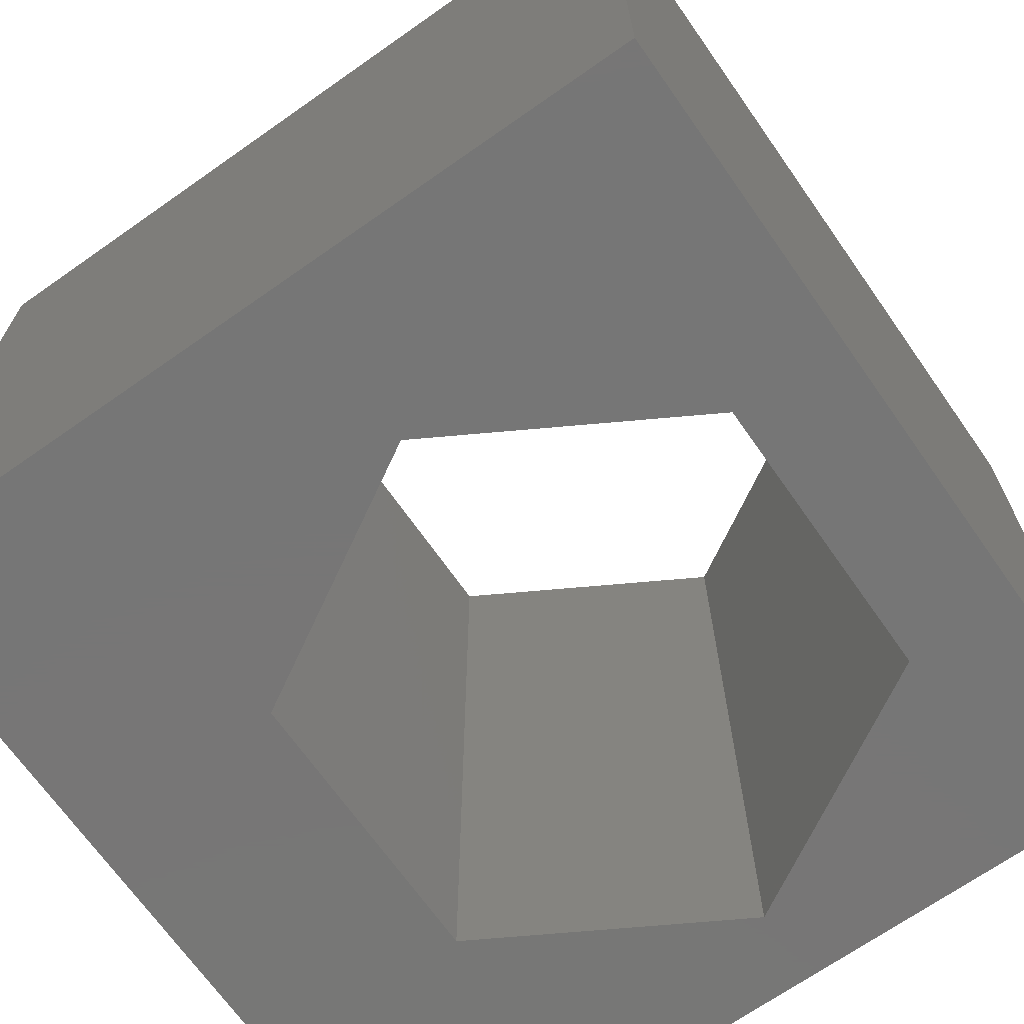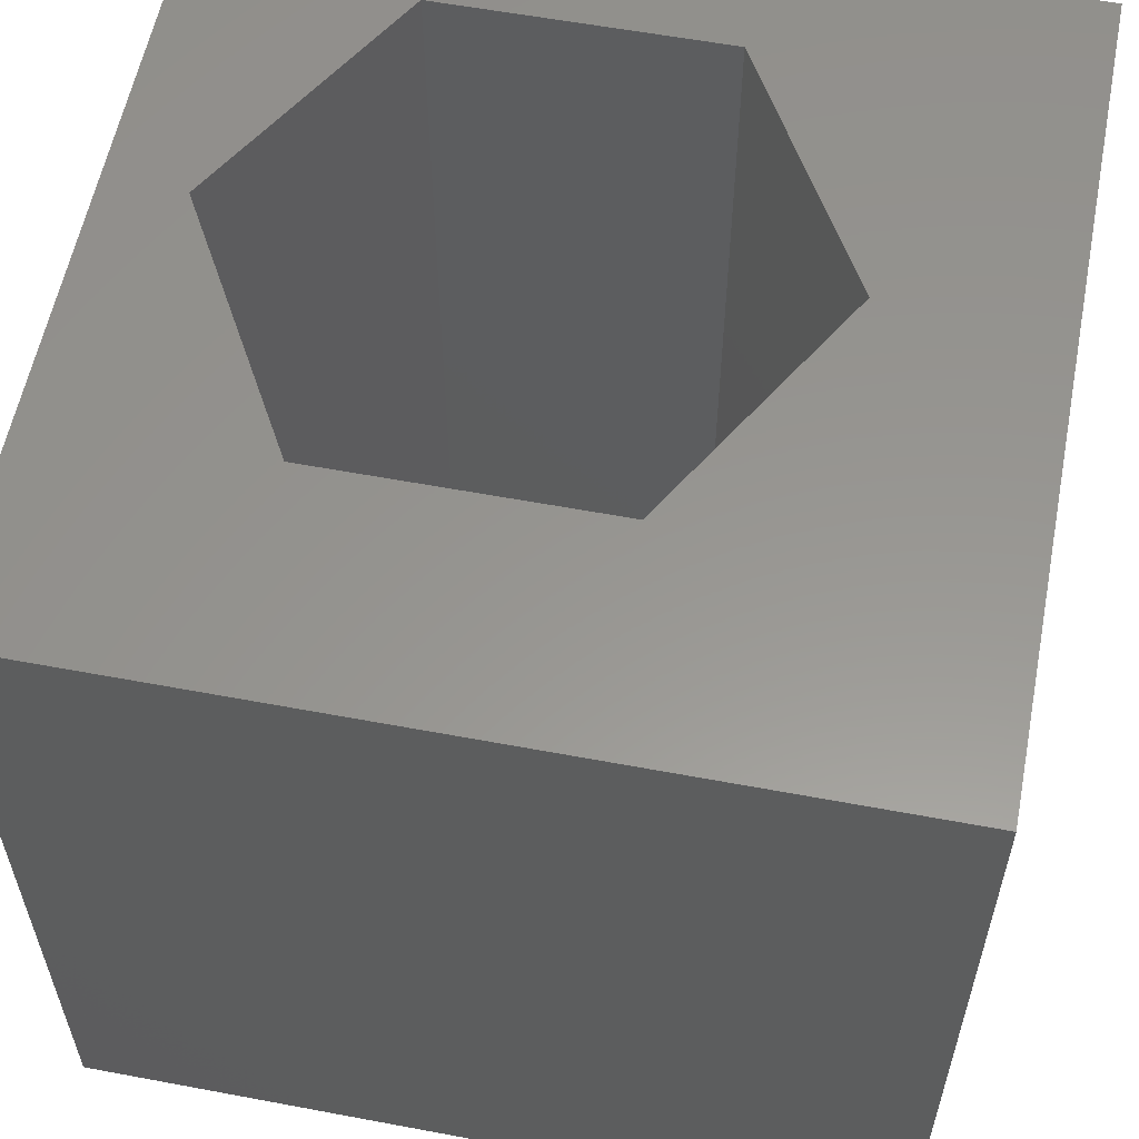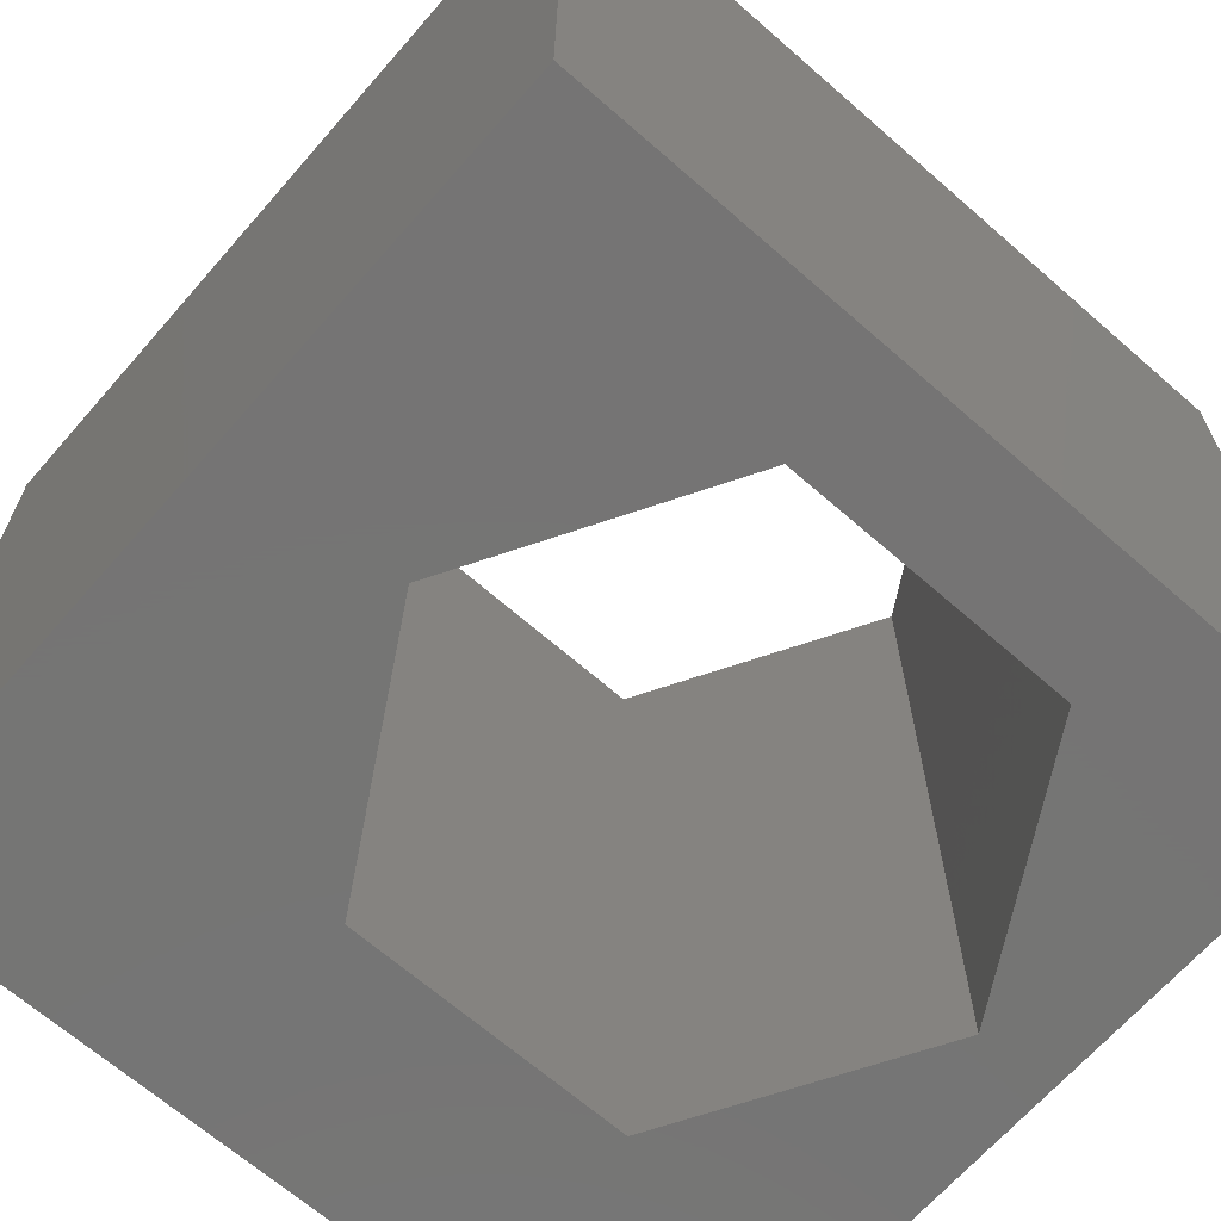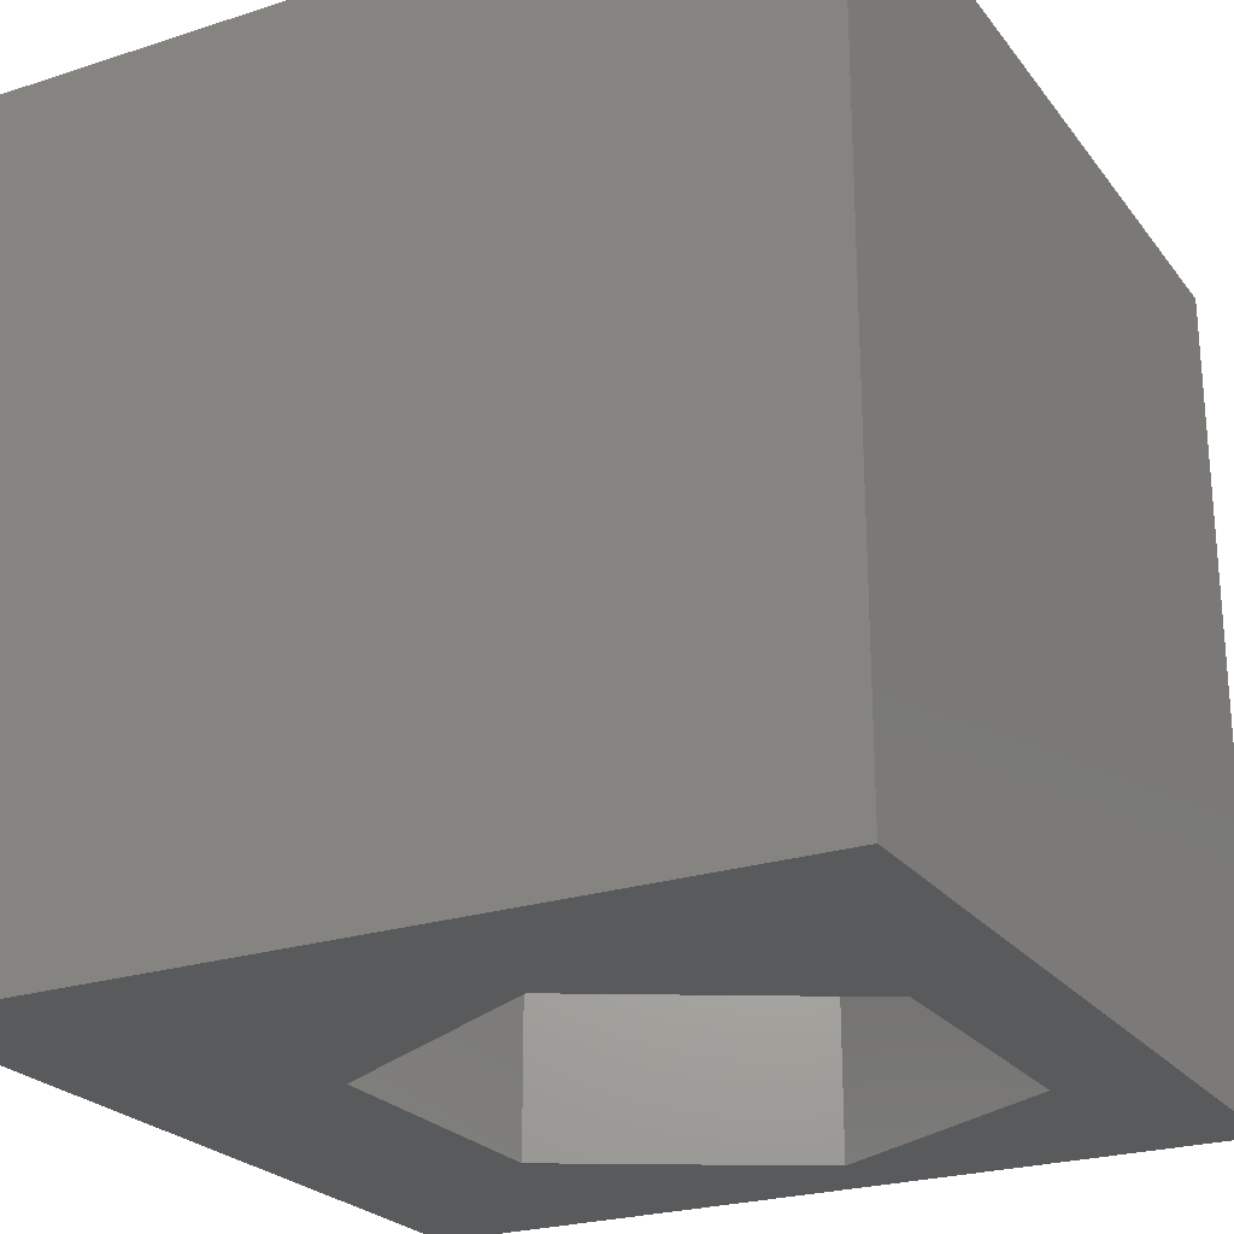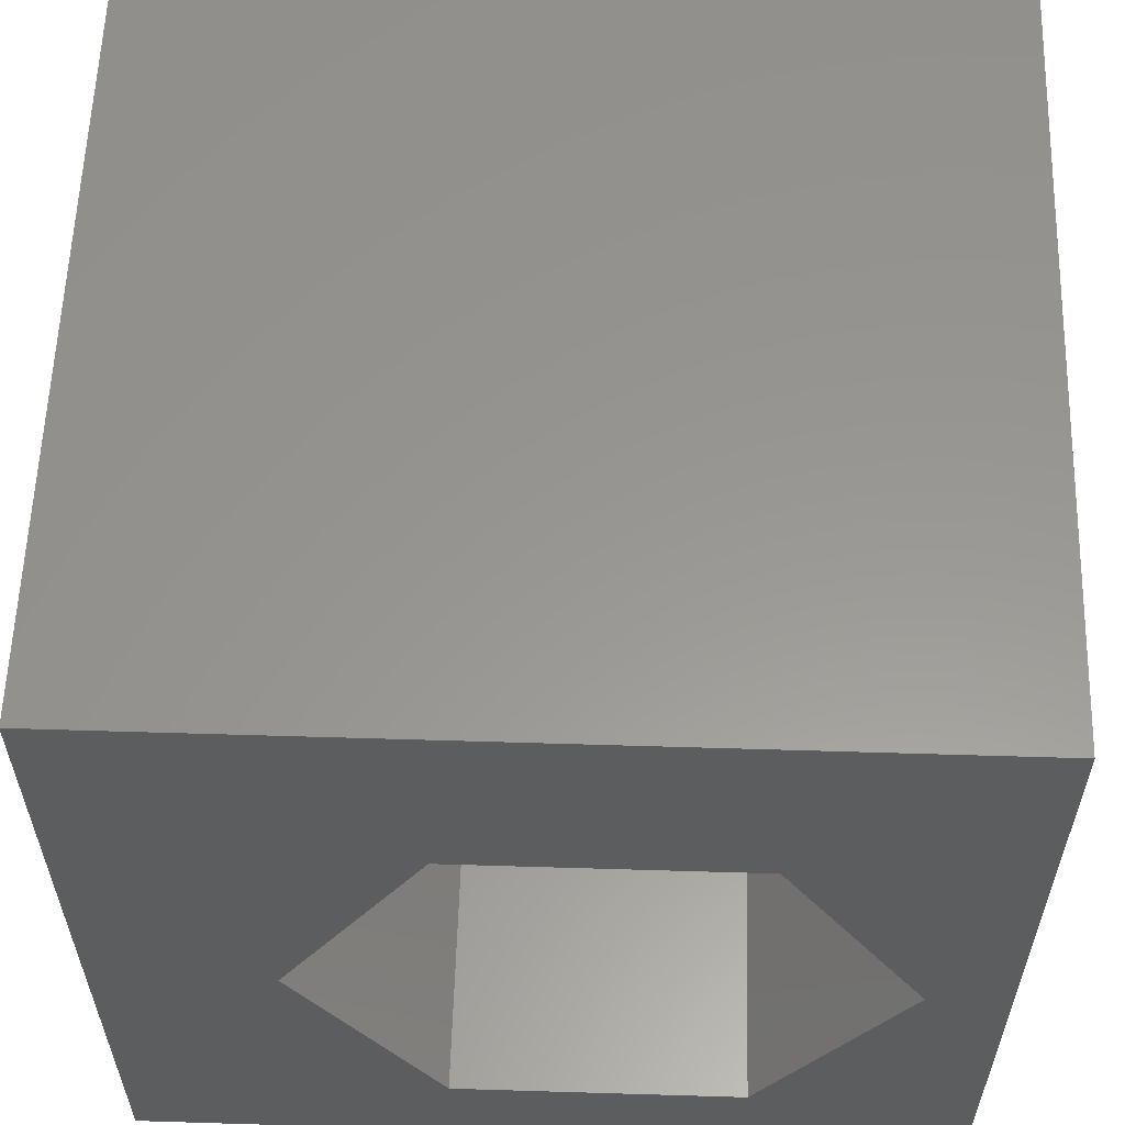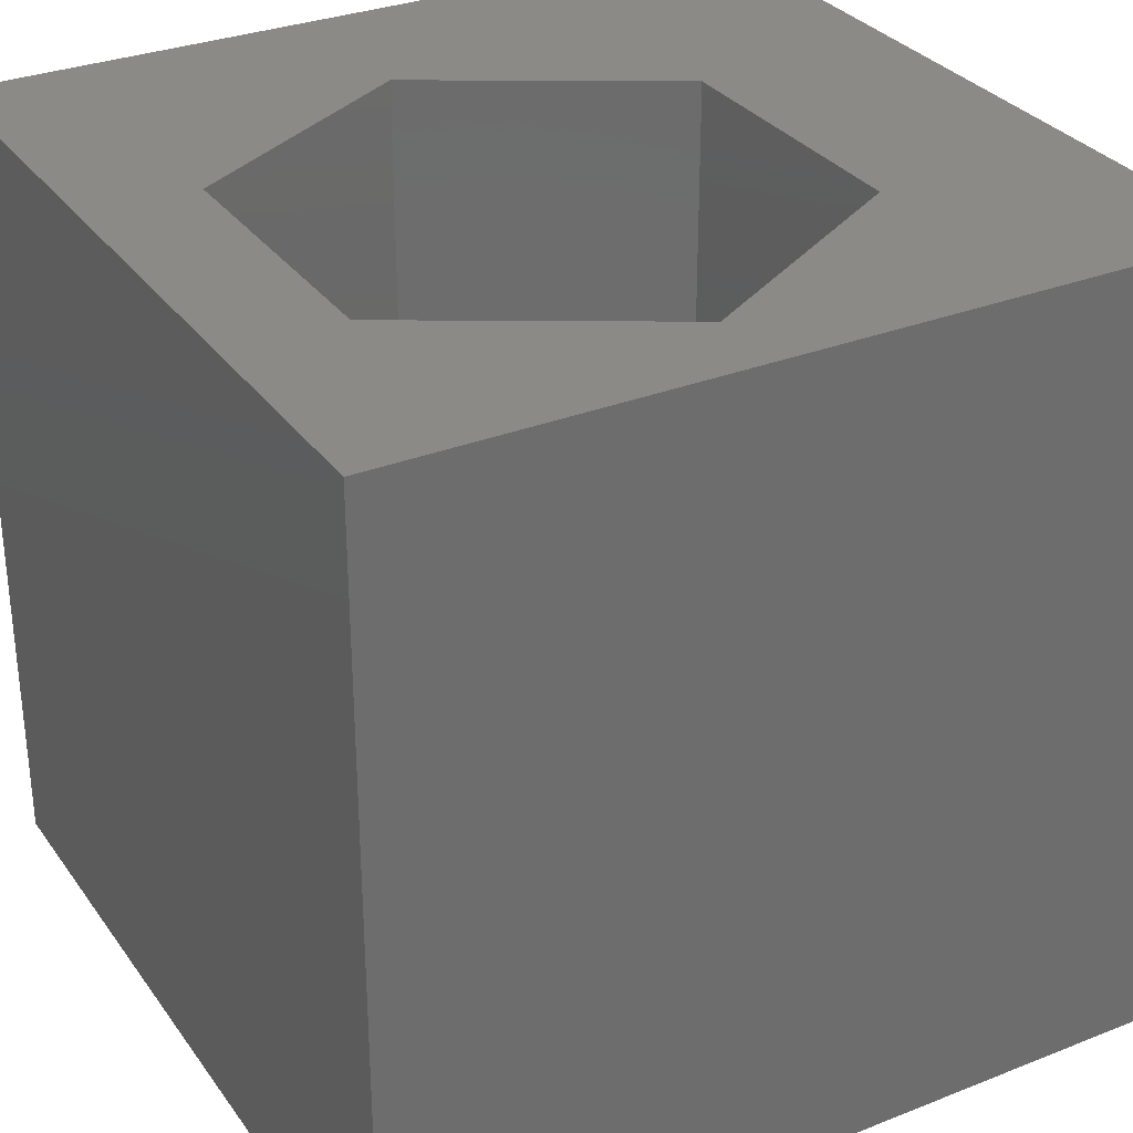
<metadata>
{"format":"stl","ext":"stl","renderer":"f3d","projection":"perspective","resolution":1024,"background":"white","views":[{"elev":-68.9,"azim":-54.9,"up":"+Z"},{"elev":58.0,"azim":-169.0,"up":"+Z"},{"elev":-67.0,"azim":-41.2,"up":"+Z"},{"elev":-24.2,"azim":-61.9,"up":"+Z"},{"elev":58.5,"azim":1.8,"up":"+Y"},{"elev":31.1,"azim":60.6,"up":"+Z"}]}
</metadata>
<code>
# stl→obj: 20 verts, 40 faces
v 0 10 10
v 0 10 0
v 0 0 10
v 0 0 0
v 10 10 10
v 9.052 4.379 10
v 10 0 10
v 7.312 1.366 10
v 3.832 1.366 10
v 2.092 4.379 10
v 3.832 7.393 10
v 7.312 7.393 10
v 10 10 0
v 10 0 0
v 9.052 4.379 0
v 7.312 7.393 0
v 3.832 7.393 0
v 2.092 4.379 0
v 3.832 1.366 0
v 7.312 1.366 0
f 1 2 3
f 3 2 4
f 5 6 7
f 7 6 8
f 7 8 3
f 8 9 3
f 3 9 10
f 3 10 1
f 1 10 11
f 1 11 5
f 5 11 12
f 5 12 6
f 13 5 14
f 14 5 7
f 14 15 13
f 13 15 16
f 13 16 2
f 16 17 2
f 2 17 18
f 2 18 4
f 4 18 19
f 4 19 14
f 14 19 20
f 14 20 15
f 5 13 1
f 1 13 2
f 14 7 4
f 4 7 3
f 18 17 10
f 10 17 11
f 17 16 11
f 11 16 12
f 16 15 12
f 12 15 6
f 15 20 6
f 6 20 8
f 20 19 8
f 8 19 9
f 19 18 9
f 9 18 10

</code>
